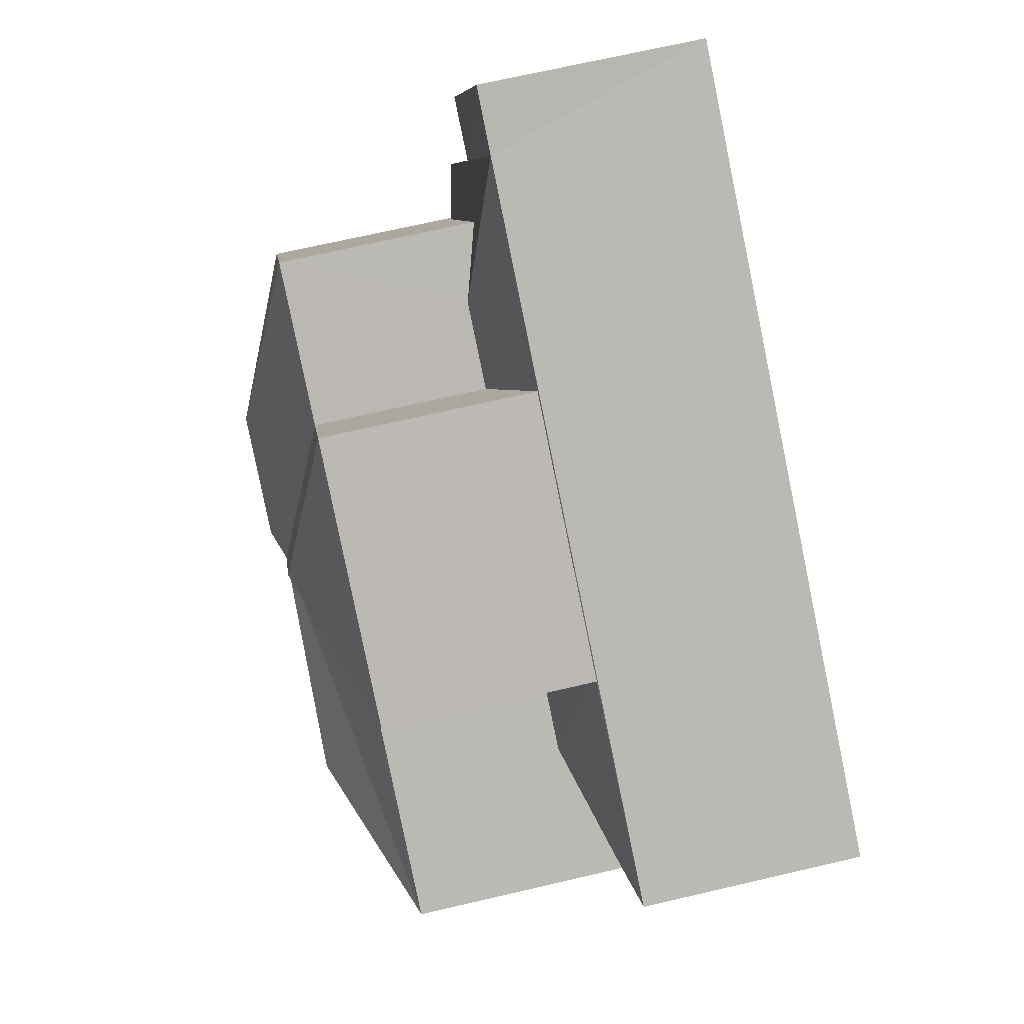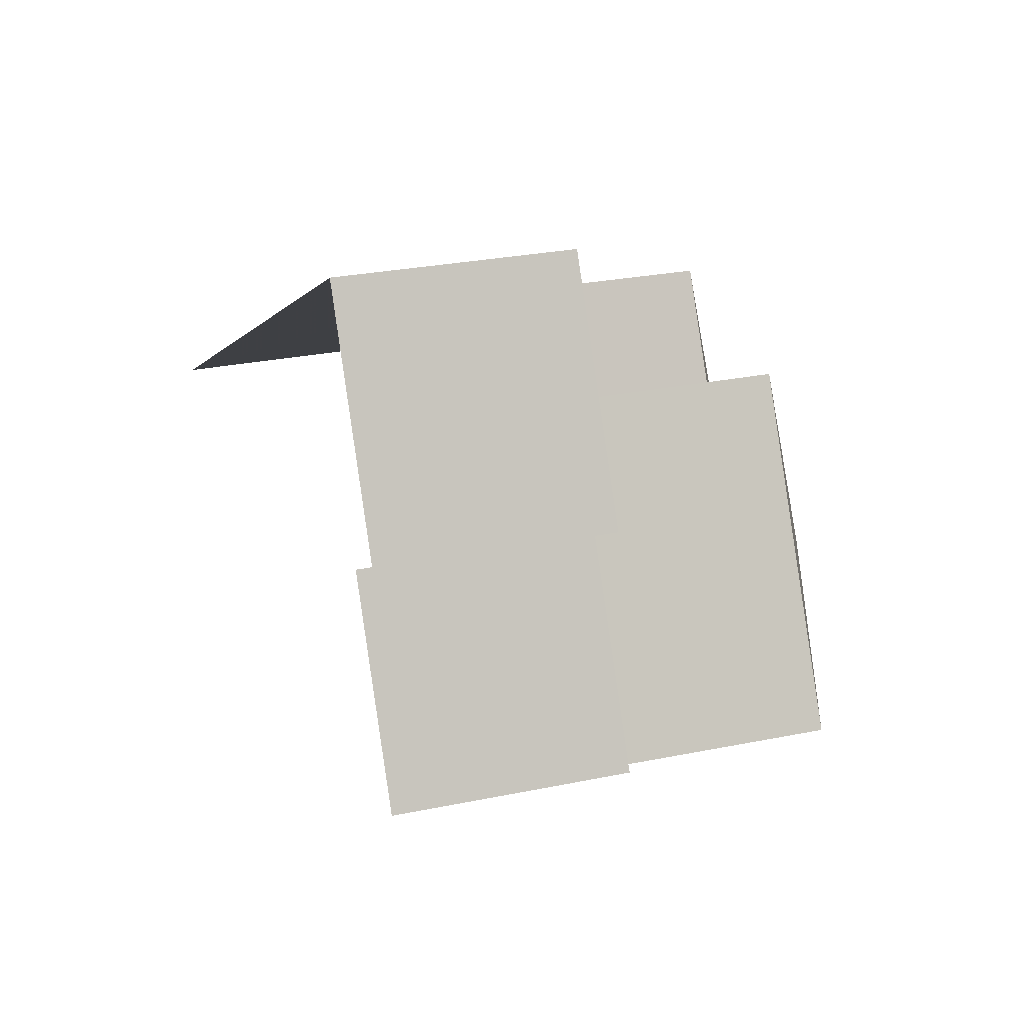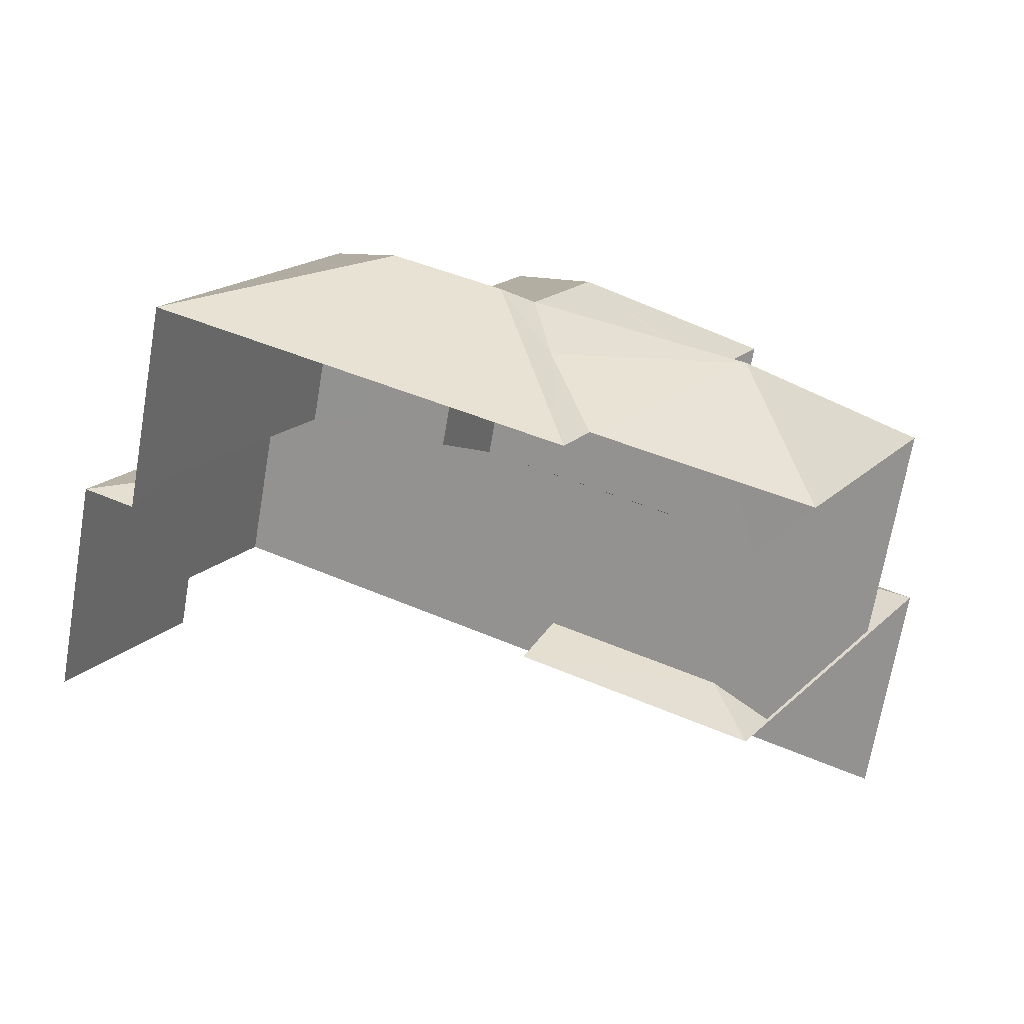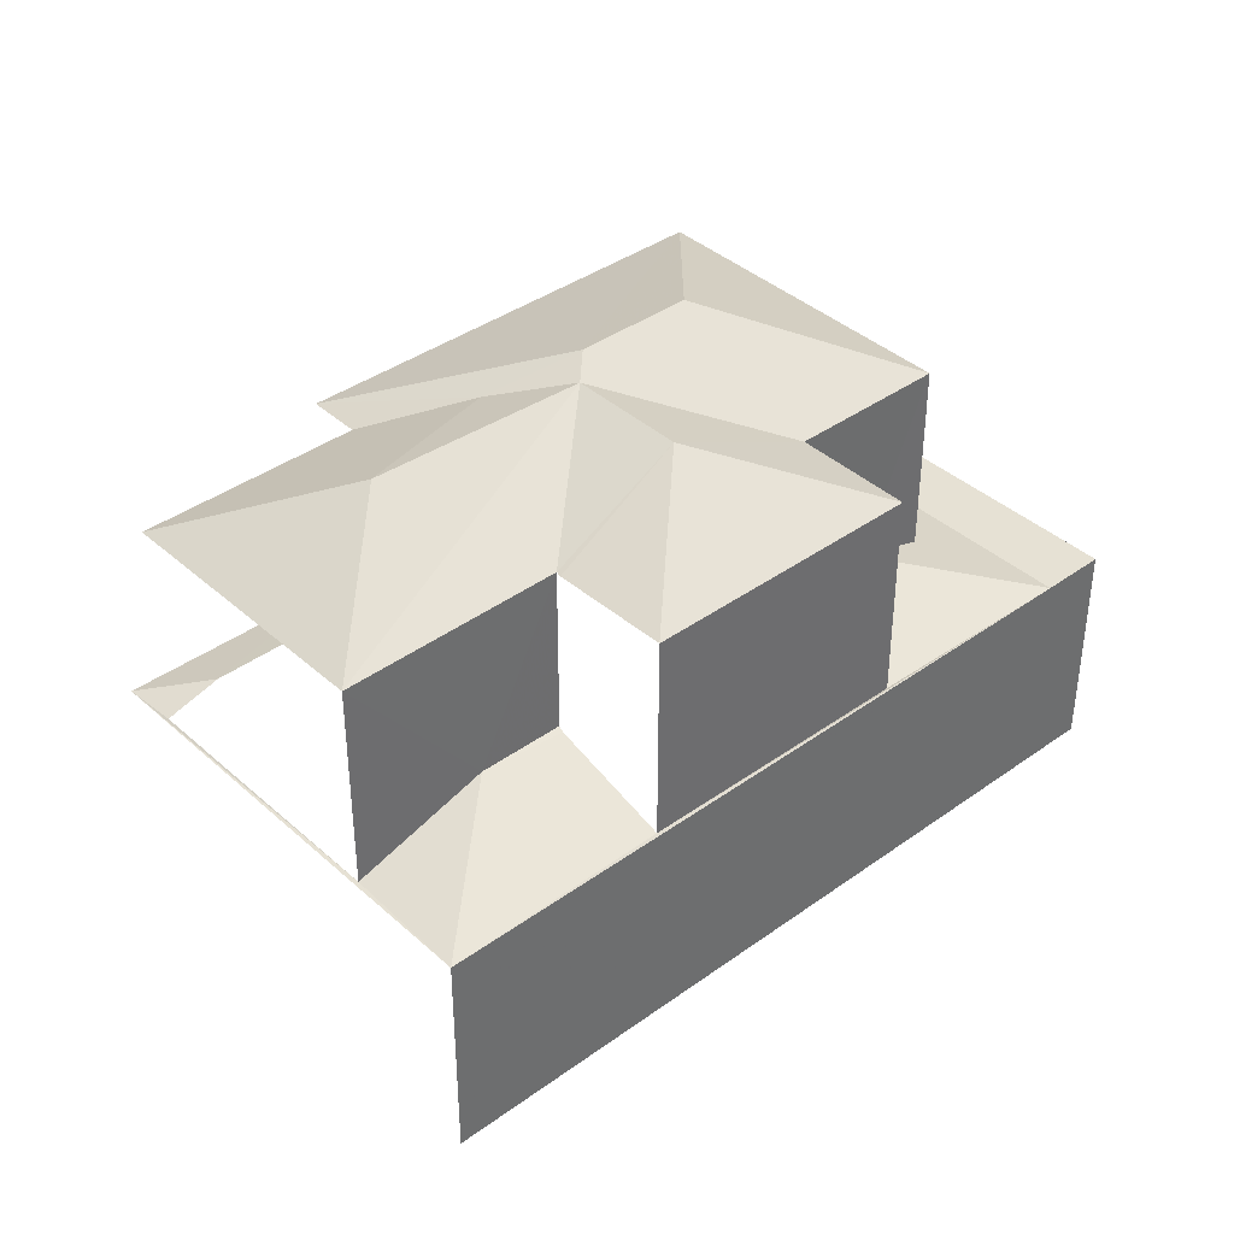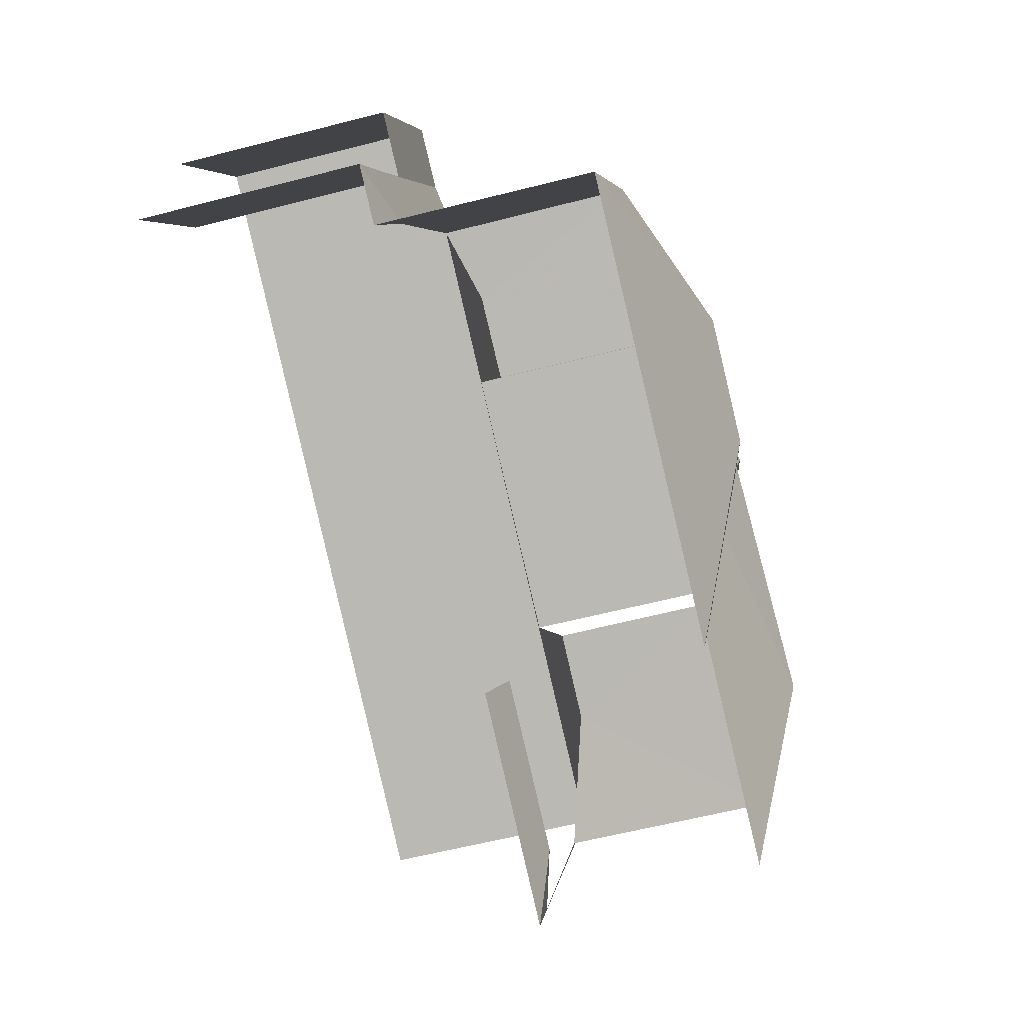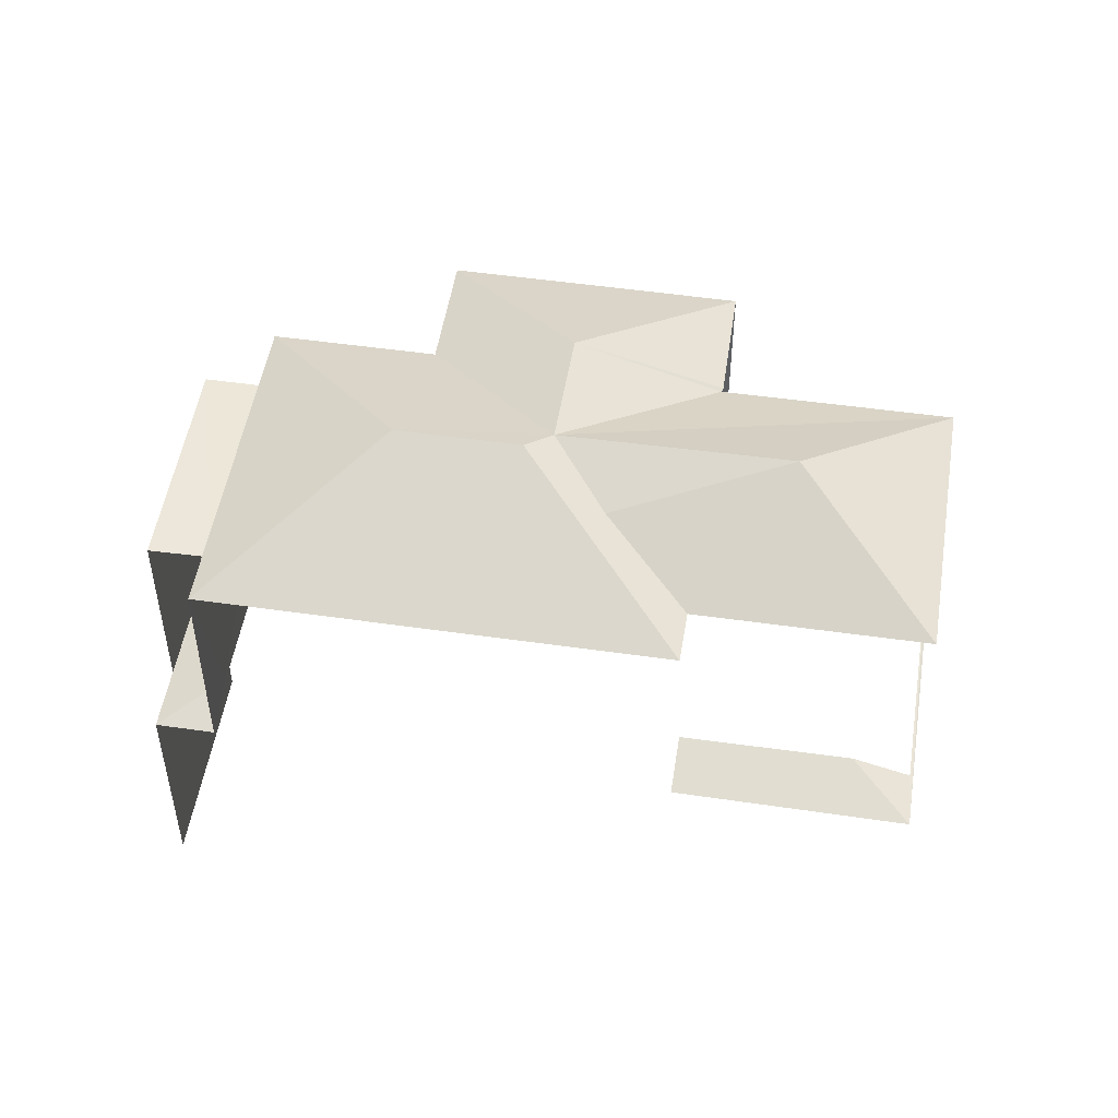
<metadata>
{"format":"obj","ext":"obj","renderer":"f3d","projection":"perspective","resolution":1024,"background":"white","views":[{"elev":70.0,"azim":76.9,"up":"+Y"},{"elev":26.9,"azim":-108.0,"up":"+Y"},{"elev":-68.6,"azim":-9.7,"up":"+Y"},{"elev":39.1,"azim":110.0,"up":"+Z"},{"elev":-57.8,"azim":-75.0,"up":"+Y"},{"elev":51.0,"azim":-19.0,"up":"+Z"}]}
</metadata>
<code>
v -2.212e+05 -1.253e+05 25.15
v -2.213e+05 -1.253e+05 25.15
v -2.212e+05 -1.253e+05 25.15
v -2.213e+05 -1.253e+05 25.15
v -2.213e+05 -1.253e+05 25.15
v -2.213e+05 -1.253e+05 25.15
v -2.212e+05 -1.253e+05 33.12
v -2.212e+05 -1.253e+05 32.74
v -2.212e+05 -1.253e+05 33.22
v -2.212e+05 -1.253e+05 33.29
v -2.212e+05 -1.253e+05 33.29
v -2.212e+05 -1.253e+05 32.18
v -2.213e+05 -1.253e+05 32.18
v -2.212e+05 -1.253e+05 28.74
v -2.212e+05 -1.253e+05 28.72
v -2.213e+05 -1.253e+05 28.72
v -2.212e+05 -1.253e+05 29.39
v -2.212e+05 -1.253e+05 29.36
v -2.212e+05 -1.253e+05 28.74
v -2.212e+05 -1.253e+05 29.36
v -2.212e+05 -1.253e+05 29.39
v -2.212e+05 -1.253e+05 29.36
v -2.212e+05 -1.253e+05 32.18
v -2.212e+05 -1.253e+05 32.18
v -2.212e+05 -1.253e+05 32.18
v -2.212e+05 -1.253e+05 32.18
v -2.212e+05 -1.253e+05 33.12
v -2.212e+05 -1.253e+05 32.18
v -2.212e+05 -1.253e+05 32.18
v -2.212e+05 -1.253e+05 32.18
v -2.212e+05 -1.253e+05 32.18
v -2.213e+05 -1.253e+05 32.18
v -2.213e+05 -1.253e+05 28.72
v -2.213e+05 -1.253e+05 29
v -2.213e+05 -1.253e+05 28.72
v -2.213e+05 -1.253e+05 29
v -2.212e+05 -1.253e+05 29
v -2.212e+05 -1.253e+05 28.72
v -2.212e+05 -1.253e+05 28.72
v -2.212e+05 -1.253e+05 29
v -2.213e+05 -1.253e+05 28.72
v -2.213e+05 -1.253e+05 28.72
v -2.212e+05 -1.253e+05 28.74
v -2.212e+05 -1.253e+05 28.74
v -2.213e+05 -1.253e+05 28.72
f 1 2 3
f 3 2 4
f 1 5 2
f 4 2 6
f 1 38 5
f 5 45 33
f 1 39 38
f 45 38 32
f 32 38 24
f 5 38 45
f 23 37 25
f 25 37 44
f 40 37 23
f 30 21 20
f 30 31 21
f 43 25 44
f 43 26 25
f 2 35 42
f 6 2 42
f 15 1 3
f 15 39 1
f 29 30 20
f 14 29 20
f 40 23 24
f 38 40 24
f 7 8 9
f 10 7 11
f 11 12 13
f 11 7 12
f 14 15 16
f 14 17 15
f 16 18 19
f 20 21 17
f 18 22 19
f 14 20 17
f 14 16 19
f 23 8 24
f 24 8 10
f 8 7 10
f 9 25 26
f 27 12 7
f 27 28 12
f 29 27 30
f 27 7 31
f 27 31 30
f 7 9 26
f 28 27 29
f 10 32 24
f 10 11 32
f 23 9 8
f 23 25 9
f 33 34 35
f 36 16 35
f 18 16 36
f 34 36 35
f 32 11 13
f 37 38 39
f 37 40 38
f 35 41 42
f 35 16 41
f 43 15 17
f 37 39 44
f 39 43 44
f 39 15 43
f 26 31 7
f 45 34 33
f 36 13 18
f 18 12 22
f 18 13 12
f 41 4 6
f 42 41 6
f 22 12 28
f 19 22 28
f 15 3 16
f 16 4 41
f 16 3 4
f 29 19 28
f 29 14 19
f 36 34 13
f 13 34 32
f 34 45 32
f 2 5 33
f 35 2 33
f 26 17 31
f 31 17 21
f 43 17 26

</code>
